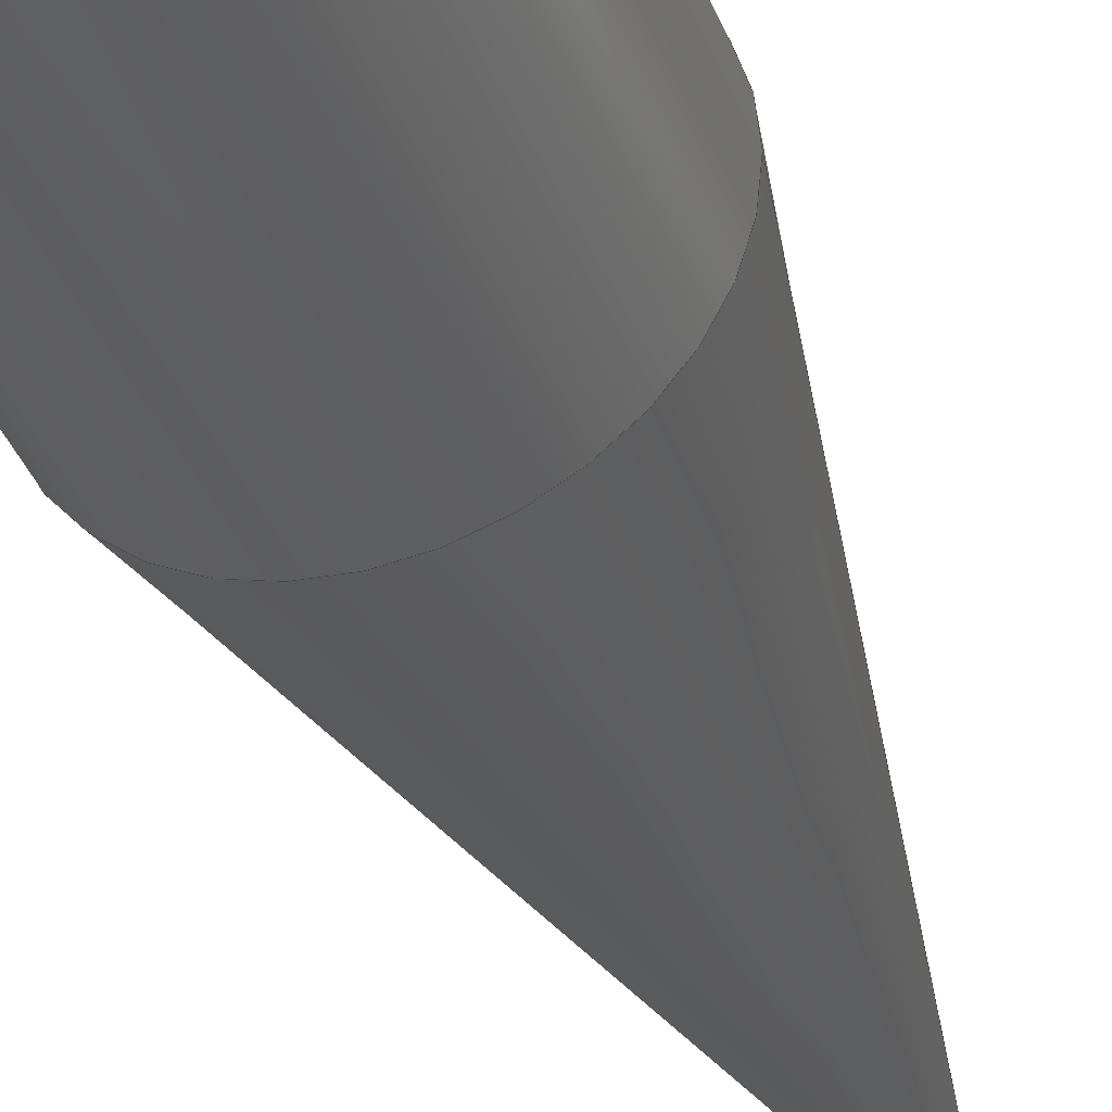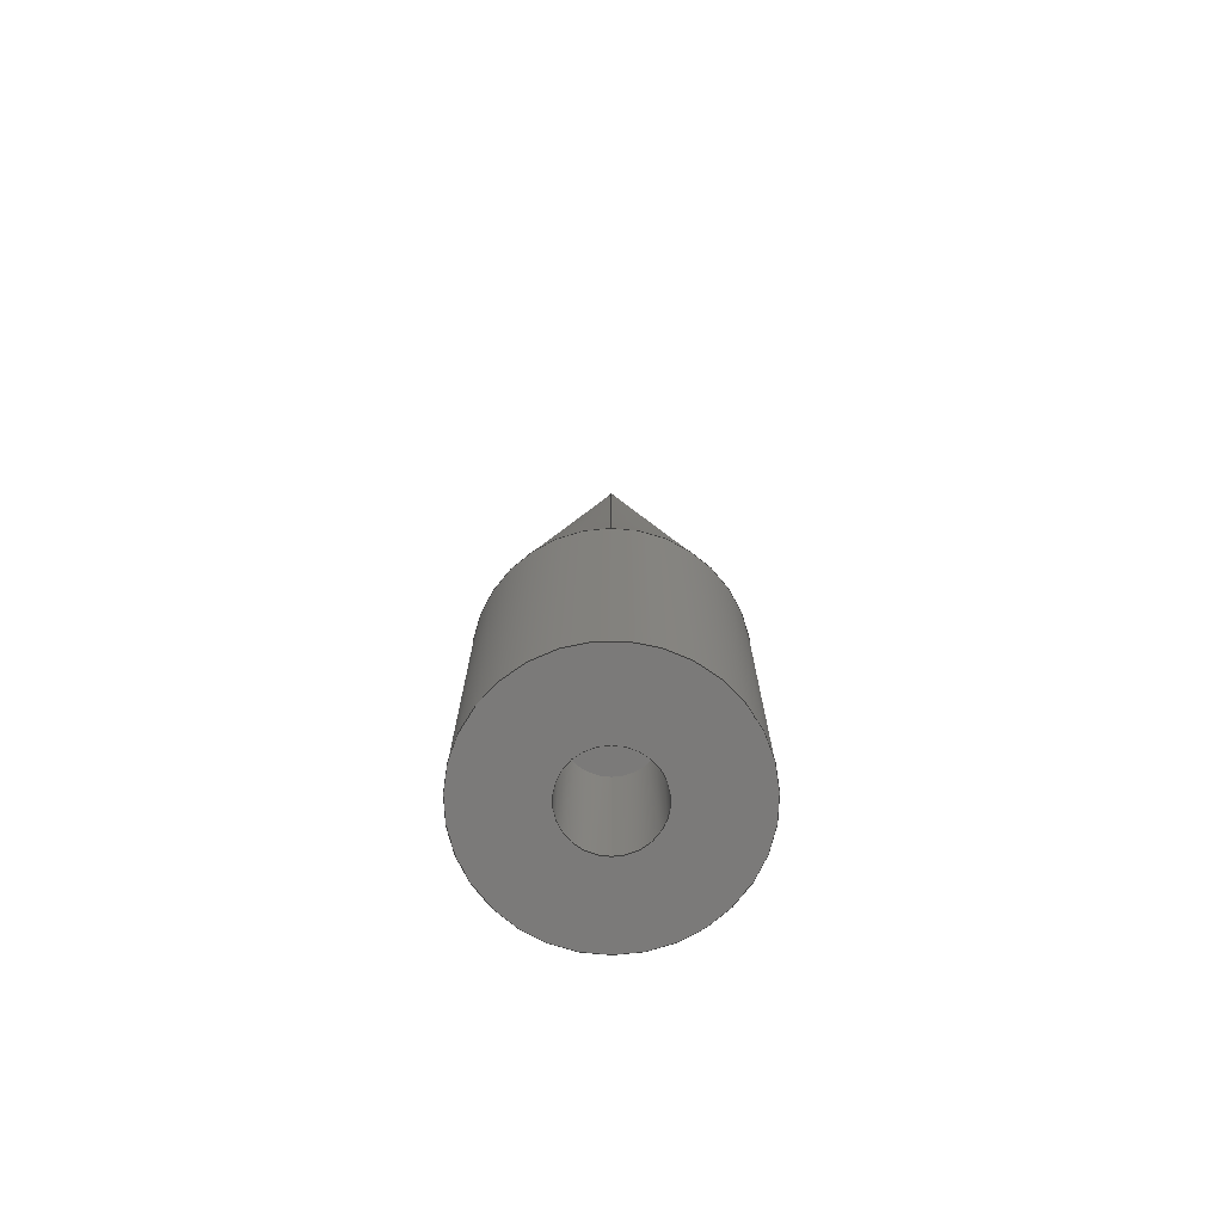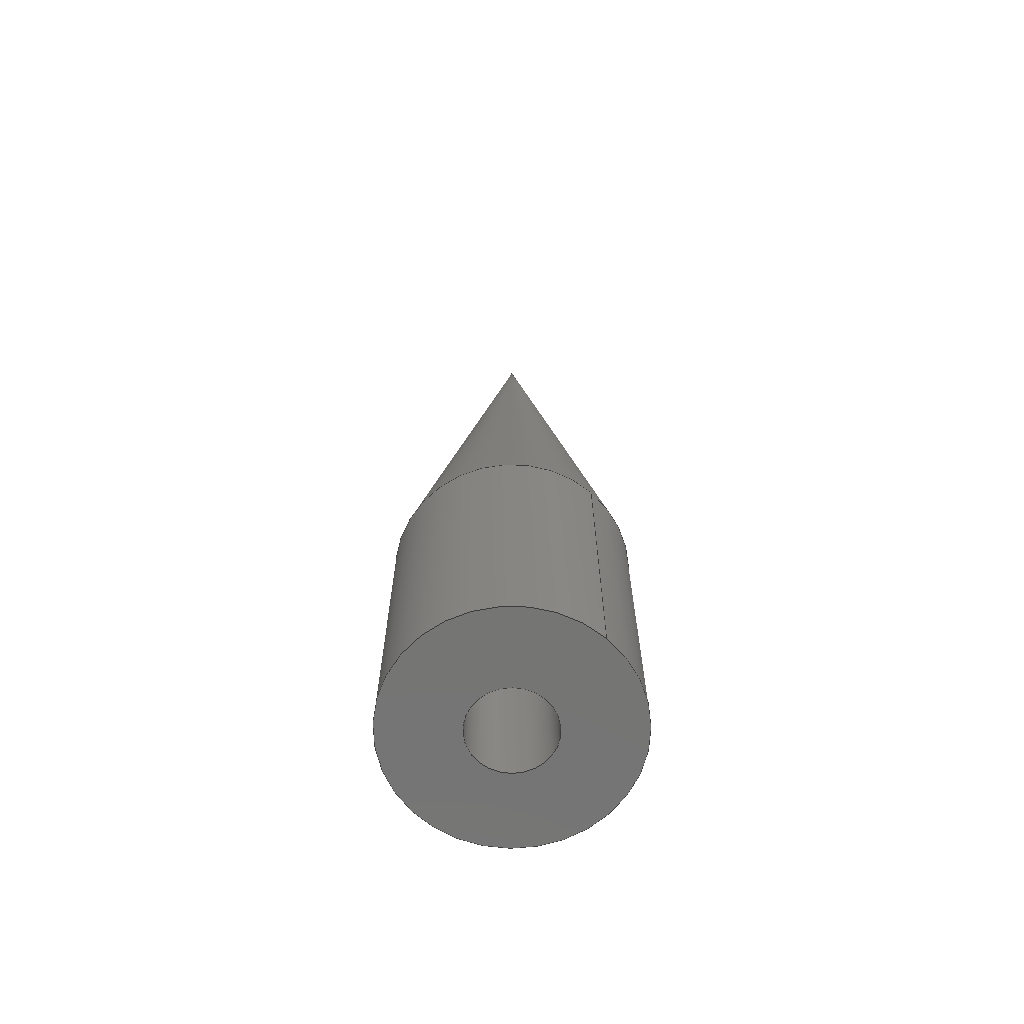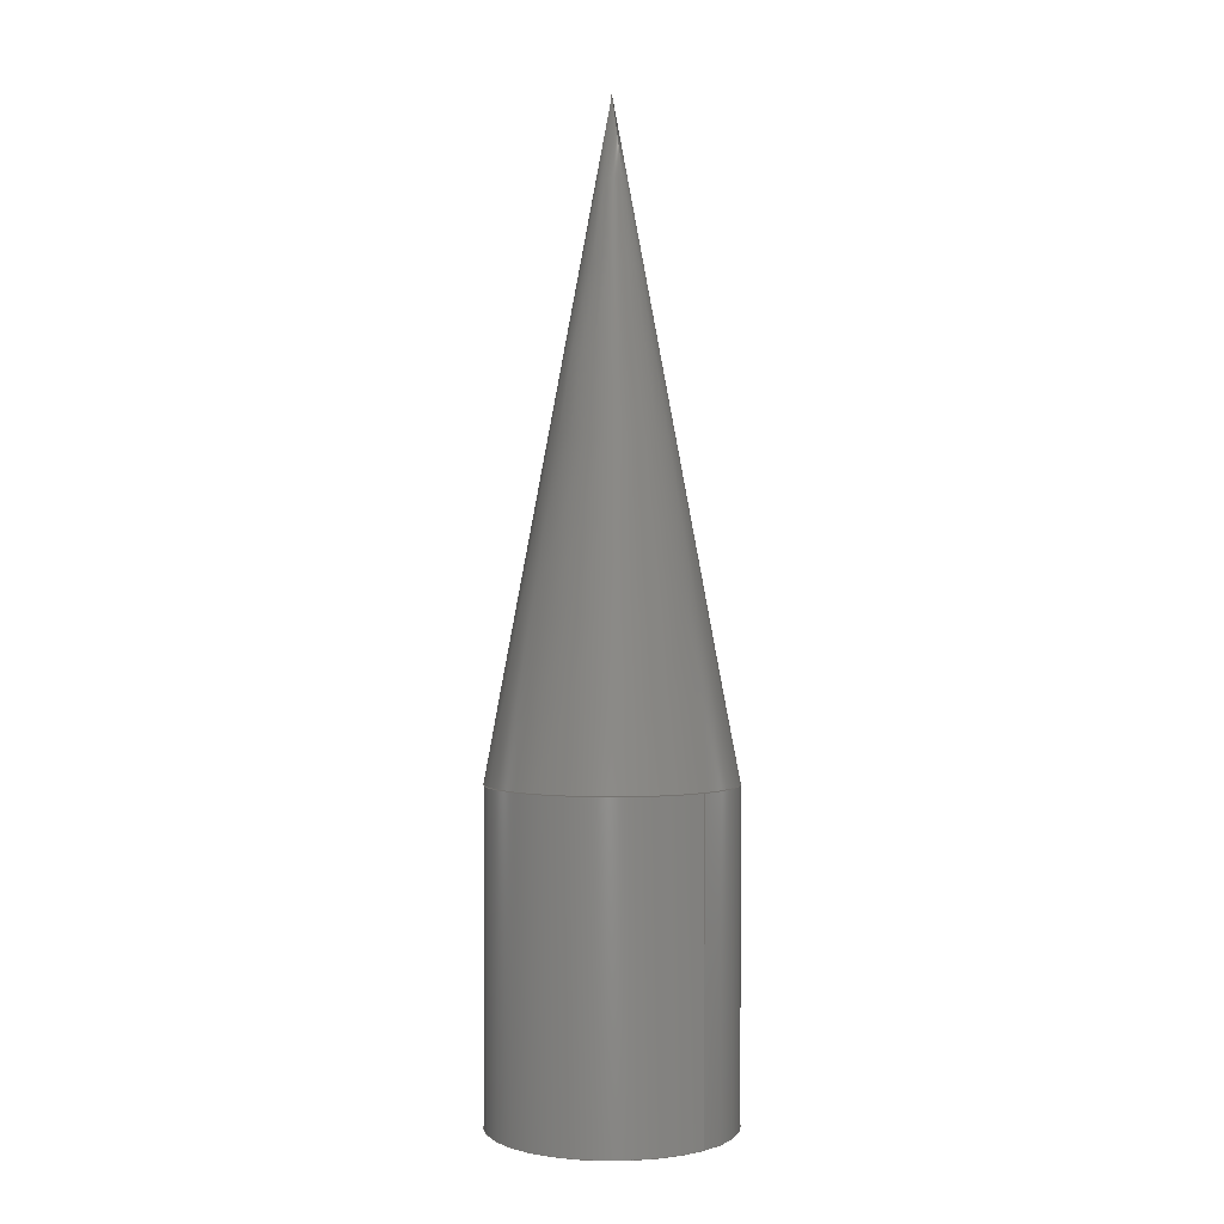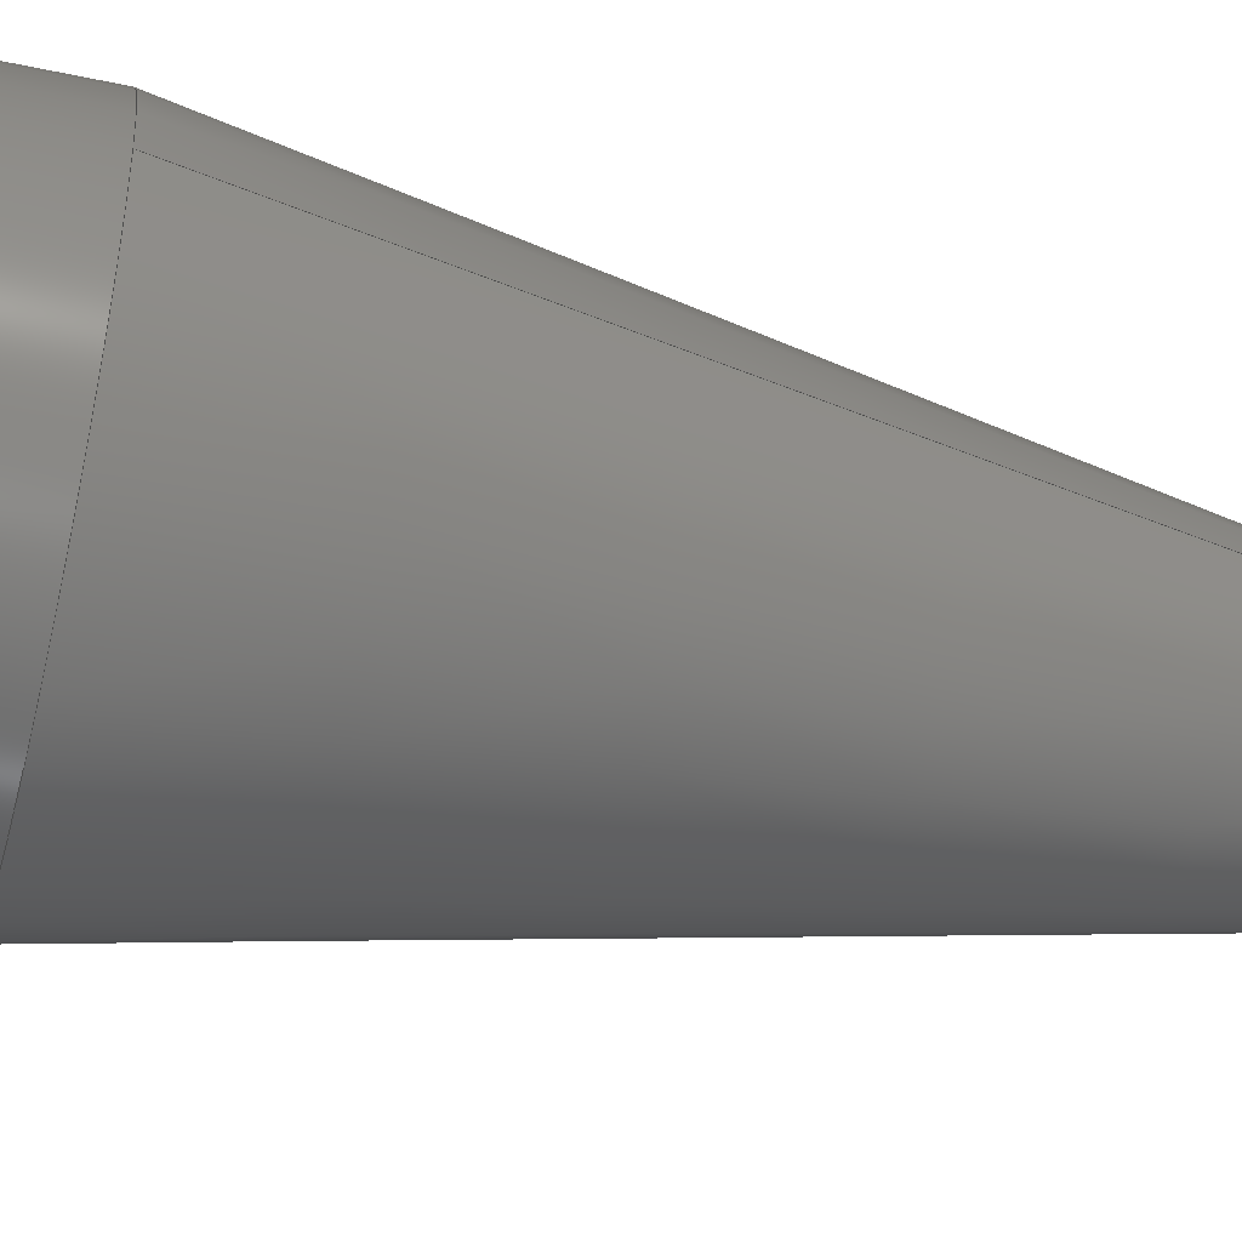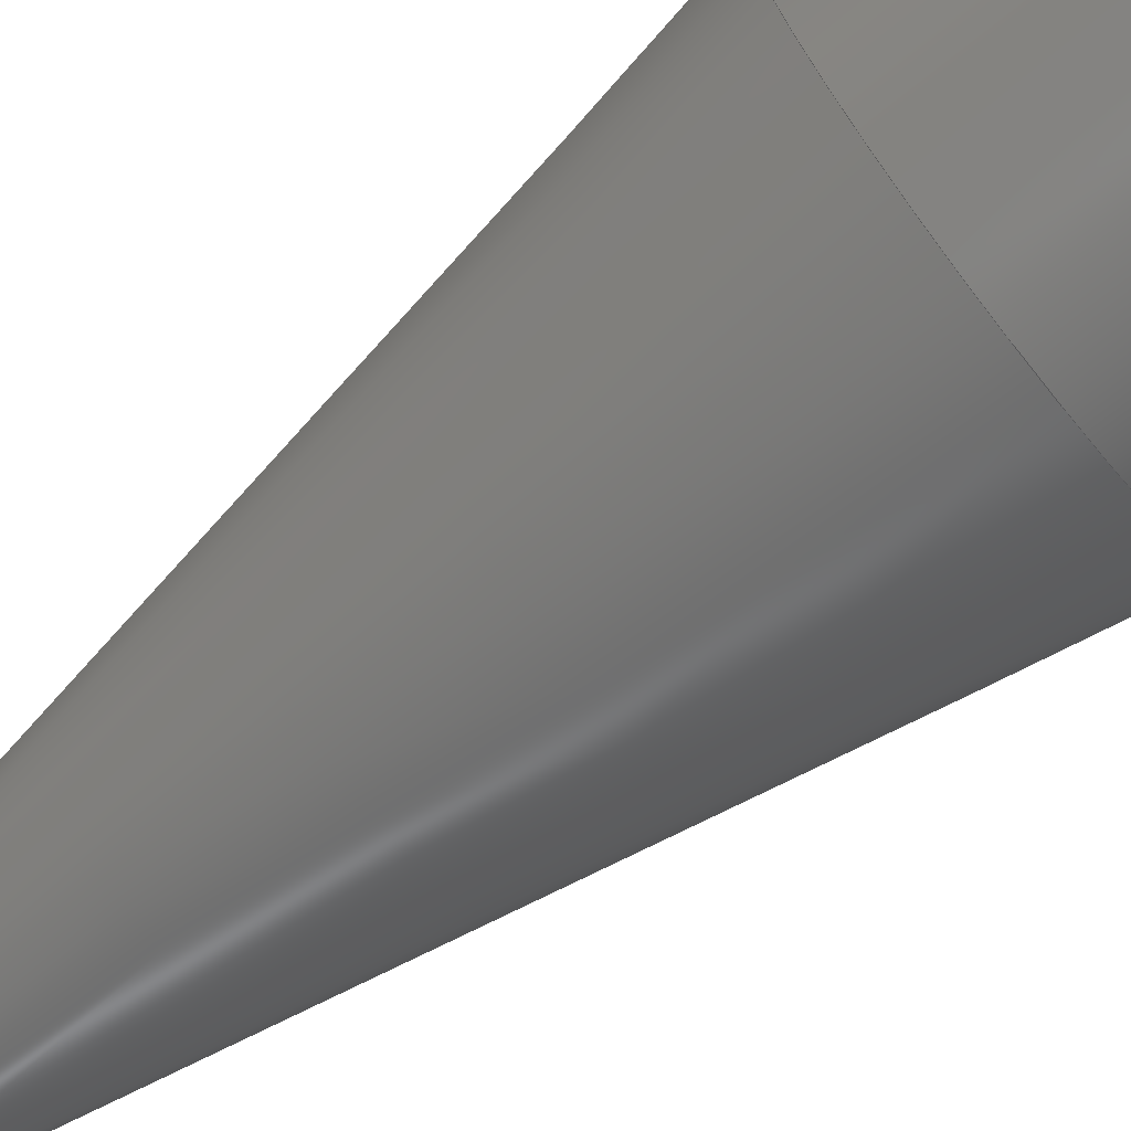
<metadata>
{"format":"step","ext":"step","renderer":"f3d","projection":"perspective","resolution":1024,"background":"white","views":[{"elev":-37.3,"azim":-160.3,"up":"+Y"},{"elev":-73.6,"azim":-89.7,"up":"+Z"},{"elev":-66.8,"azim":48.4,"up":"+Z"},{"elev":1.0,"azim":46.8,"up":"+Z"},{"elev":-55.5,"azim":-102.7,"up":"+Y"},{"elev":-74.7,"azim":127.6,"up":"+Y"}]}
</metadata>
<code>
ISO-10303-21;
DATA;
#1 = MECHANICAL_DESIGN_GEOMETRIC_PRESENTATION_REPRESENTATION( ' ', ( #7, #8, #9, #10, #11 ), #6 );
#2 = PRODUCT_DEFINITION_CONTEXT( '', #12, 'design' );
#3 = APPLICATION_PROTOCOL_DEFINITION( 'international standard', 'automotive_design', 2001, #12 );
#4 = PRODUCT_CATEGORY_RELATIONSHIP( 'NONE', 'NONE', #13, #14 );
#5 = SHAPE_DEFINITION_REPRESENTATION( #15, #16 );
#6 =  ( GEOMETRIC_REPRESENTATION_CONTEXT( 3 )GLOBAL_UNCERTAINTY_ASSIGNED_CONTEXT( ( #17 ) )GLOBAL_UNIT_ASSIGNED_CONTEXT( ( #18, #19, #20 ) )REPRESENTATION_CONTEXT( 'NONE', 'WORKSPACE' ) );
#7 = STYLED_ITEM( '', ( #21 ), #22 );
#8 = STYLED_ITEM( '', ( #23 ), #24 );
#9 = STYLED_ITEM( '', ( #25 ), #26 );
#10 = STYLED_ITEM( '', ( #27 ), #28 );
#11 = STYLED_ITEM( '', ( #29 ), #30 );
#12 = APPLICATION_CONTEXT( 'core data for automotive mechanical design processes' );
#13 = PRODUCT_CATEGORY( 'part', 'NONE' );
#14 = PRODUCT_RELATED_PRODUCT_CATEGORY( 'detail', ' ', ( #31 ) );
#15 = PRODUCT_DEFINITION_SHAPE( 'NONE', 'NONE', #32 );
#16 = ADVANCED_BREP_SHAPE_REPRESENTATION( 'Part 1', ( #33, #34 ), #6 );
#17 = UNCERTAINTY_MEASURE_WITH_UNIT( LENGTH_MEASURE( 1e-17 ), #18, '', '' );
#18 =  ( CONVERSION_BASED_UNIT( 'METRE', #35 )LENGTH_UNIT(  )NAMED_UNIT( #36 ) );
#19 =  ( NAMED_UNIT( #37 )PLANE_ANGLE_UNIT(  )SI_UNIT( $, .RADIAN. ) );
#20 =  ( NAMED_UNIT( #37 )SI_UNIT( $, .STERADIAN. )SOLID_ANGLE_UNIT(  ) );
#21 = PRESENTATION_STYLE_ASSIGNMENT( ( #38 ) );
#22 = ADVANCED_FACE( '', ( #39, #40 ), #41, .T. );
#23 = PRESENTATION_STYLE_ASSIGNMENT( ( #42 ) );
#24 = ADVANCED_FACE( '', ( #43, #44 ), #45, .F. );
#25 = PRESENTATION_STYLE_ASSIGNMENT( ( #46 ) );
#26 = ADVANCED_FACE( '', ( #47, #48 ), #49, .T. );
#27 = PRESENTATION_STYLE_ASSIGNMENT( ( #50 ) );
#28 = ADVANCED_FACE( '', ( #51 ), #52, .T. );
#29 = PRESENTATION_STYLE_ASSIGNMENT( ( #53 ) );
#30 = ADVANCED_FACE( '', ( #54, #55 ), #56, .F. );
#31 = PRODUCT( 'Part 1', 'Part 1', 'PART-Part 1-DESC', ( #57 ) );
#32 = PRODUCT_DEFINITION( 'NONE', 'NONE', #58, #2 );
#33 = MANIFOLD_SOLID_BREP( 'Part 1', #59 );
#34 = AXIS2_PLACEMENT_3D( '', #60, #61, #62 );
#35 = LENGTH_MEASURE_WITH_UNIT( LENGTH_MEASURE( 1 ), #63 );
#36 = DIMENSIONAL_EXPONENTS( 1, 0, 0, 0, 0, 0, 0 );
#37 = DIMENSIONAL_EXPONENTS( 0, 0, 0, 0, 0, 0, 0 );
#38 = SURFACE_STYLE_USAGE( .BOTH., #64 );
#39 = FACE_OUTER_BOUND( '', #65, .T. );
#40 = FACE_OUTER_BOUND( '', #66, .T. );
#41 = CYLINDRICAL_SURFACE( '', #67, 0.009525 );
#42 = SURFACE_STYLE_USAGE( .BOTH., #68 );
#43 = FACE_OUTER_BOUND( '', #69, .T. );
#44 = FACE_OUTER_BOUND( '', #70, .T. );
#45 = CYLINDRICAL_SURFACE( '', #71, 0.003382 );
#46 = SURFACE_STYLE_USAGE( .BOTH., #72 );
#47 = FACE_BOUND( '', #73, .T. );
#48 = FACE_OUTER_BOUND( '', #74, .T. );
#49 = CONICAL_SURFACE( '', #75, 0.009525, 0.1853 );
#50 = SURFACE_STYLE_USAGE( .BOTH., #76 );
#51 = FACE_OUTER_BOUND( '', #77, .T. );
#52 = PLANE( '', #78 );
#53 = SURFACE_STYLE_USAGE( .BOTH., #79 );
#54 = FACE_BOUND( '', #80, .T. );
#55 = FACE_OUTER_BOUND( '', #81, .T. );
#56 = PLANE( '', #82 );
#57 = PRODUCT_CONTEXT( '', #12, 'mechanical' );
#58 = PRODUCT_DEFINITION_FORMATION_WITH_SPECIFIED_SOURCE( ' ', 'NONE', #31, .NOT_KNOWN. );
#59 = CLOSED_SHELL( '', ( #26, #22, #30, #24, #28 ) );
#60 = CARTESIAN_POINT( '', ( 0, 0, 0 ) );
#61 = DIRECTION( '', ( 0, 0, 1 ) );
#62 = DIRECTION( '', ( 1, 0, 0 ) );
#63 =  ( LENGTH_UNIT(  )NAMED_UNIT( #36 )SI_UNIT( $, .METRE. ) );
#64 = SURFACE_SIDE_STYLE( '', ( #83 ) );
#65 = EDGE_LOOP( '', ( #84 ) );
#66 = EDGE_LOOP( '', ( #85 ) );
#67 = AXIS2_PLACEMENT_3D( '', #86, #87, #88 );
#68 = SURFACE_SIDE_STYLE( '', ( #89 ) );
#69 = EDGE_LOOP( '', ( #90 ) );
#70 = EDGE_LOOP( '', ( #91 ) );
#71 = AXIS2_PLACEMENT_3D( '', #92, #93, #94 );
#72 = SURFACE_SIDE_STYLE( '', ( #95 ) );
#73 = VERTEX_LOOP( '', #96 );
#74 = EDGE_LOOP( '', ( #97 ) );
#75 = AXIS2_PLACEMENT_3D( '', #98, #99, #100 );
#76 = SURFACE_SIDE_STYLE( '', ( #101 ) );
#77 = EDGE_LOOP( '', ( #102 ) );
#78 = AXIS2_PLACEMENT_3D( '', #103, #104, #105 );
#79 = SURFACE_SIDE_STYLE( '', ( #106 ) );
#80 = EDGE_LOOP( '', ( #107 ) );
#81 = EDGE_LOOP( '', ( #108 ) );
#82 = AXIS2_PLACEMENT_3D( '', #109, #110, #111 );
#83 = SURFACE_STYLE_FILL_AREA( #112 );
#84 = ORIENTED_EDGE( '', *, *, #113, .F. );
#85 = ORIENTED_EDGE( '', *, *, #114, .T. );
#86 = CARTESIAN_POINT( '', ( 0.04277, 0, 0.0254 ) );
#87 = DIRECTION( '', ( 1.366e-16, -0, -1 ) );
#88 = DIRECTION( '', ( 1, 0, 1.366e-16 ) );
#89 = SURFACE_STYLE_FILL_AREA( #115 );
#90 = ORIENTED_EDGE( '', *, *, #116, .F. );
#91 = ORIENTED_EDGE( '', *, *, #117, .T. );
#92 = CARTESIAN_POINT( '', ( 0.04277, 0, -0.0127 ) );
#93 = DIRECTION( '', ( -1.366e-16, -0, 1 ) );
#94 = DIRECTION( '', ( -1, 0, -1.366e-16 ) );
#95 = SURFACE_STYLE_FILL_AREA( #118 );
#96 = VERTEX_POINT( '', #119 );
#97 = ORIENTED_EDGE( '', *, *, #113, .T. );
#98 = CARTESIAN_POINT( '', ( 0.04277, 0, 0 ) );
#99 = DIRECTION( '', ( 1.366e-16, -0, -1 ) );
#100 = DIRECTION( '', ( -1, 0, -1.366e-16 ) );
#101 = SURFACE_STYLE_FILL_AREA( #120 );
#102 = ORIENTED_EDGE( '', *, *, #116, .T. );
#103 = CARTESIAN_POINT( '', ( 0.04277, 0, -0.0127 ) );
#104 = DIRECTION( '', ( 1.366e-16, 0, -1 ) );
#105 = DIRECTION( '', ( 1, 0, 1.366e-16 ) );
#106 = SURFACE_STYLE_FILL_AREA( #121 );
#107 = ORIENTED_EDGE( '', *, *, #117, .F. );
#108 = ORIENTED_EDGE( '', *, *, #114, .F. );
#109 = CARTESIAN_POINT( '', ( 0.04754, 0, -0.0254 ) );
#110 = DIRECTION( '', ( -1.366e-16, 0, 1 ) );
#111 = DIRECTION( '', ( 1, 0, 1.366e-16 ) );
#112 = FILL_AREA_STYLE( '', ( #122 ) );
#113 = EDGE_CURVE( '', #123, #123, #124, .T. );
#114 = EDGE_CURVE( '', #125, #125, #126, .T. );
#115 = FILL_AREA_STYLE( '', ( #127 ) );
#116 = EDGE_CURVE( '', #128, #128, #129, .T. );
#117 = EDGE_CURVE( '', #130, #130, #131, .T. );
#118 = FILL_AREA_STYLE( '', ( #132 ) );
#119 = CARTESIAN_POINT( '', ( 0.04277, 0, 0.0508 ) );
#120 = FILL_AREA_STYLE( '', ( #133 ) );
#121 = FILL_AREA_STYLE( '', ( #134 ) );
#122 = FILL_AREA_STYLE_COLOUR( '', #135 );
#123 = VERTEX_POINT( '', #136 );
#124 = CIRCLE( '', #137, 0.009525 );
#125 = VERTEX_POINT( '', #138 );
#126 = CIRCLE( '', #139, 0.009525 );
#127 = FILL_AREA_STYLE_COLOUR( '', #140 );
#128 = VERTEX_POINT( '', #141 );
#129 = CIRCLE( '', #142, 0.003382 );
#130 = VERTEX_POINT( '', #143 );
#131 = CIRCLE( '', #144, 0.003382 );
#132 = FILL_AREA_STYLE_COLOUR( '', #145 );
#133 = FILL_AREA_STYLE_COLOUR( '', #146 );
#134 = FILL_AREA_STYLE_COLOUR( '', #147 );
#135 = COLOUR_RGB( '', 0.5647, 0.8118, 0.9451 );
#136 = CARTESIAN_POINT( '', ( 0.0523, 0, 1.301e-18 ) );
#137 = AXIS2_PLACEMENT_3D( '', #148, #149, #150 );
#138 = CARTESIAN_POINT( '', ( 0.0523, 0, -0.0254 ) );
#139 = AXIS2_PLACEMENT_3D( '', #151, #152, #153 );
#140 = COLOUR_RGB( '', 0.5647, 0.8118, 0.9451 );
#141 = CARTESIAN_POINT( '', ( 0.04616, 0, -0.0127 ) );
#142 = AXIS2_PLACEMENT_3D( '', #154, #155, #156 );
#143 = CARTESIAN_POINT( '', ( 0.04616, 0, -0.0254 ) );
#144 = AXIS2_PLACEMENT_3D( '', #157, #158, #159 );
#145 = COLOUR_RGB( '', 0.5647, 0.8118, 0.9451 );
#146 = COLOUR_RGB( '', 0.5647, 0.8118, 0.9451 );
#147 = COLOUR_RGB( '', 0.5647, 0.8118, 0.9451 );
#148 = CARTESIAN_POINT( '', ( 0.04277, 0, 0 ) );
#149 = DIRECTION( '', ( -1.366e-16, 0, 1 ) );
#150 = DIRECTION( '', ( 1, 0, 1.366e-16 ) );
#151 = CARTESIAN_POINT( '', ( 0.04277, 0, -0.0254 ) );
#152 = DIRECTION( '', ( -1.366e-16, 0, 1 ) );
#153 = DIRECTION( '', ( 1, 0, 1.366e-16 ) );
#154 = CARTESIAN_POINT( '', ( 0.04277, 0, -0.0127 ) );
#155 = DIRECTION( '', ( 1.366e-16, 0, -1 ) );
#156 = DIRECTION( '', ( 1, 0, 1.366e-16 ) );
#157 = CARTESIAN_POINT( '', ( 0.04277, 0, -0.0254 ) );
#158 = DIRECTION( '', ( 1.366e-16, 0, -1 ) );
#159 = DIRECTION( '', ( 1, 0, 1.366e-16 ) );
ENDSEC;
END-ISO-10303-21;

</code>
